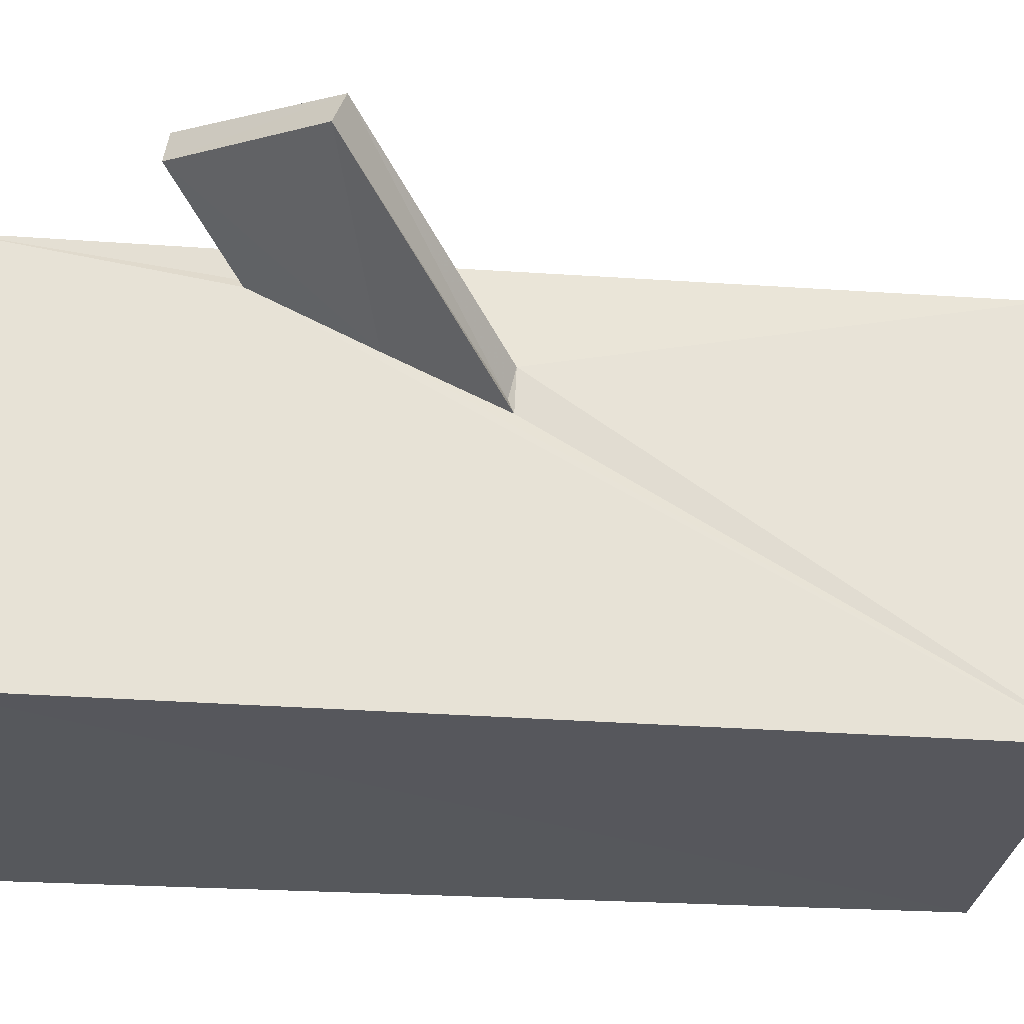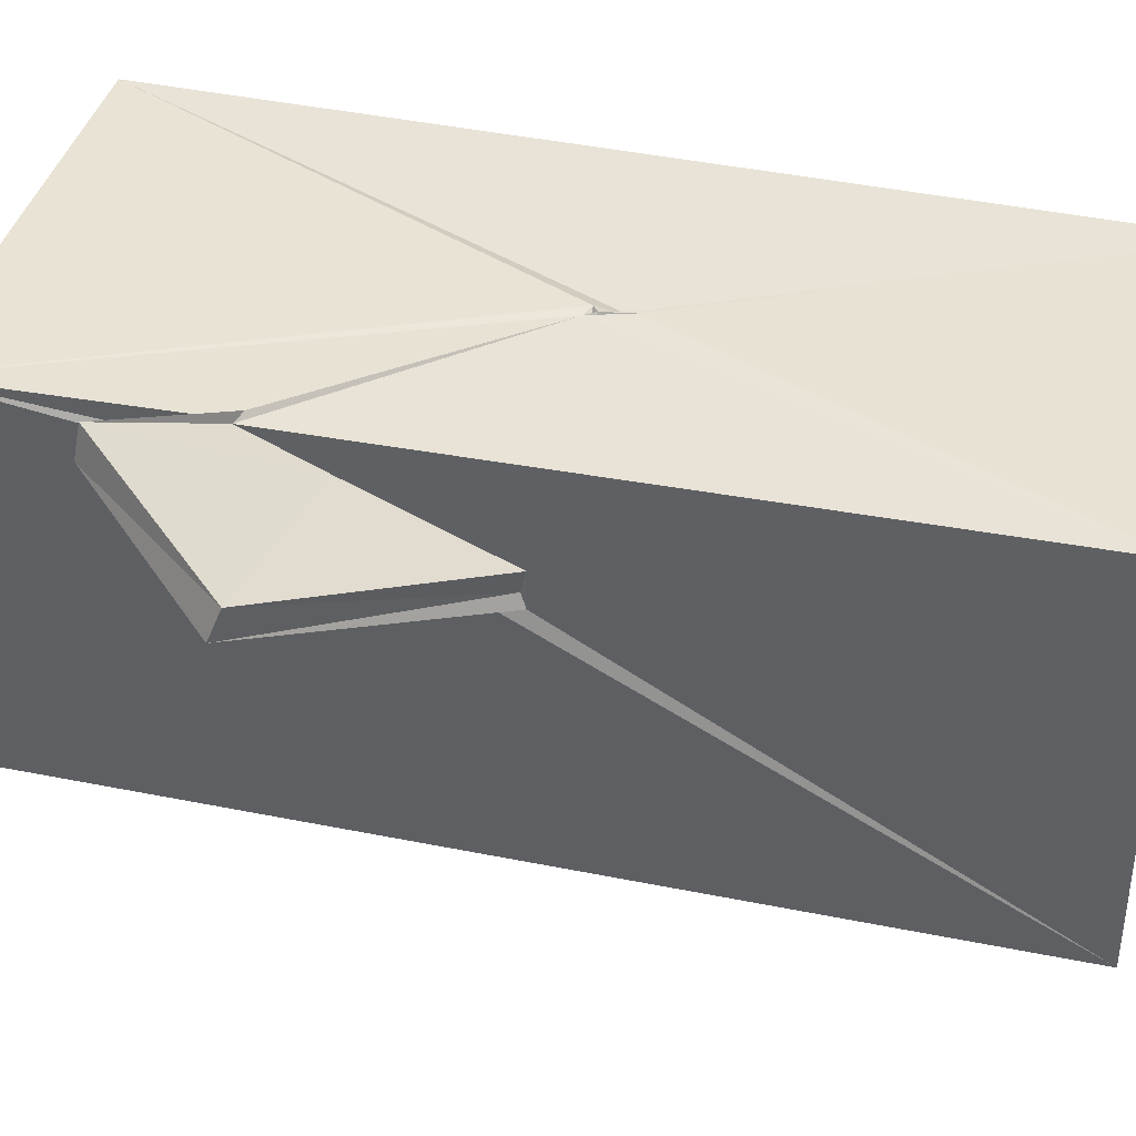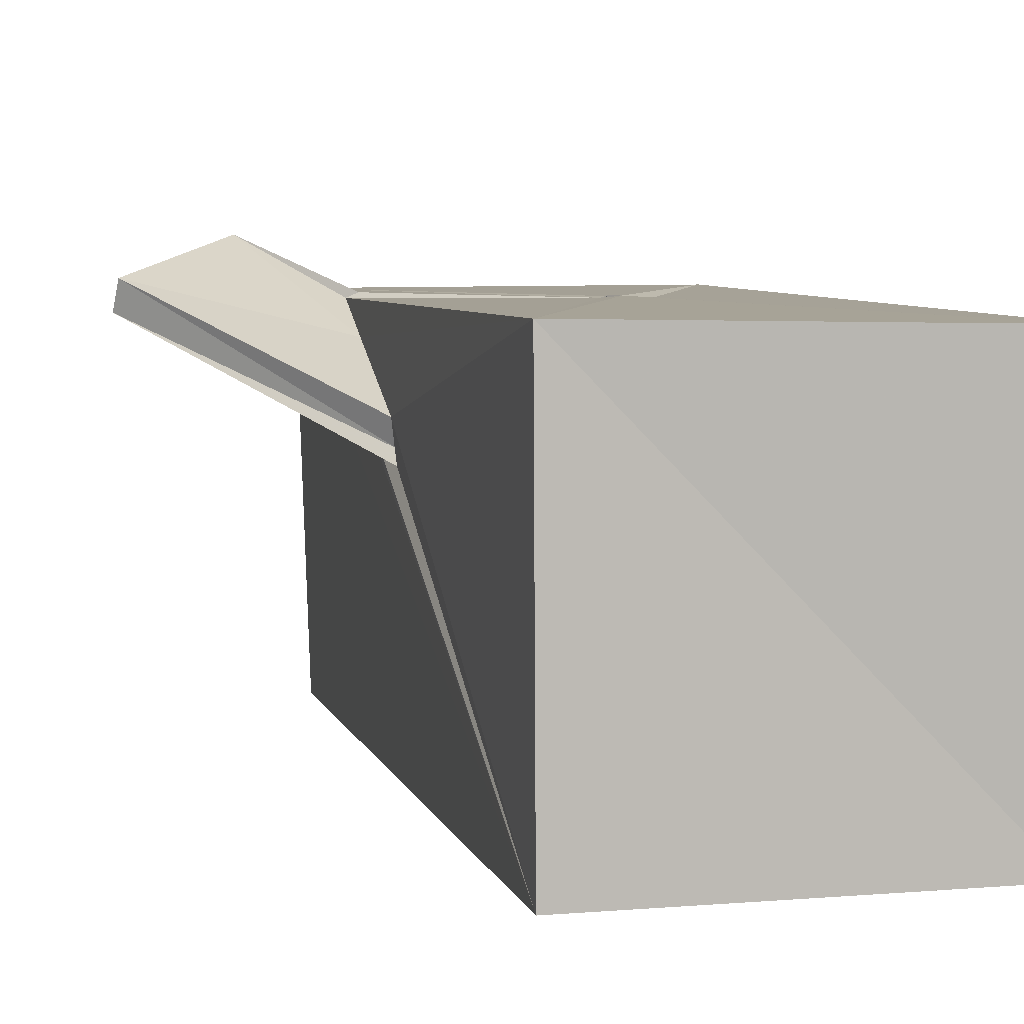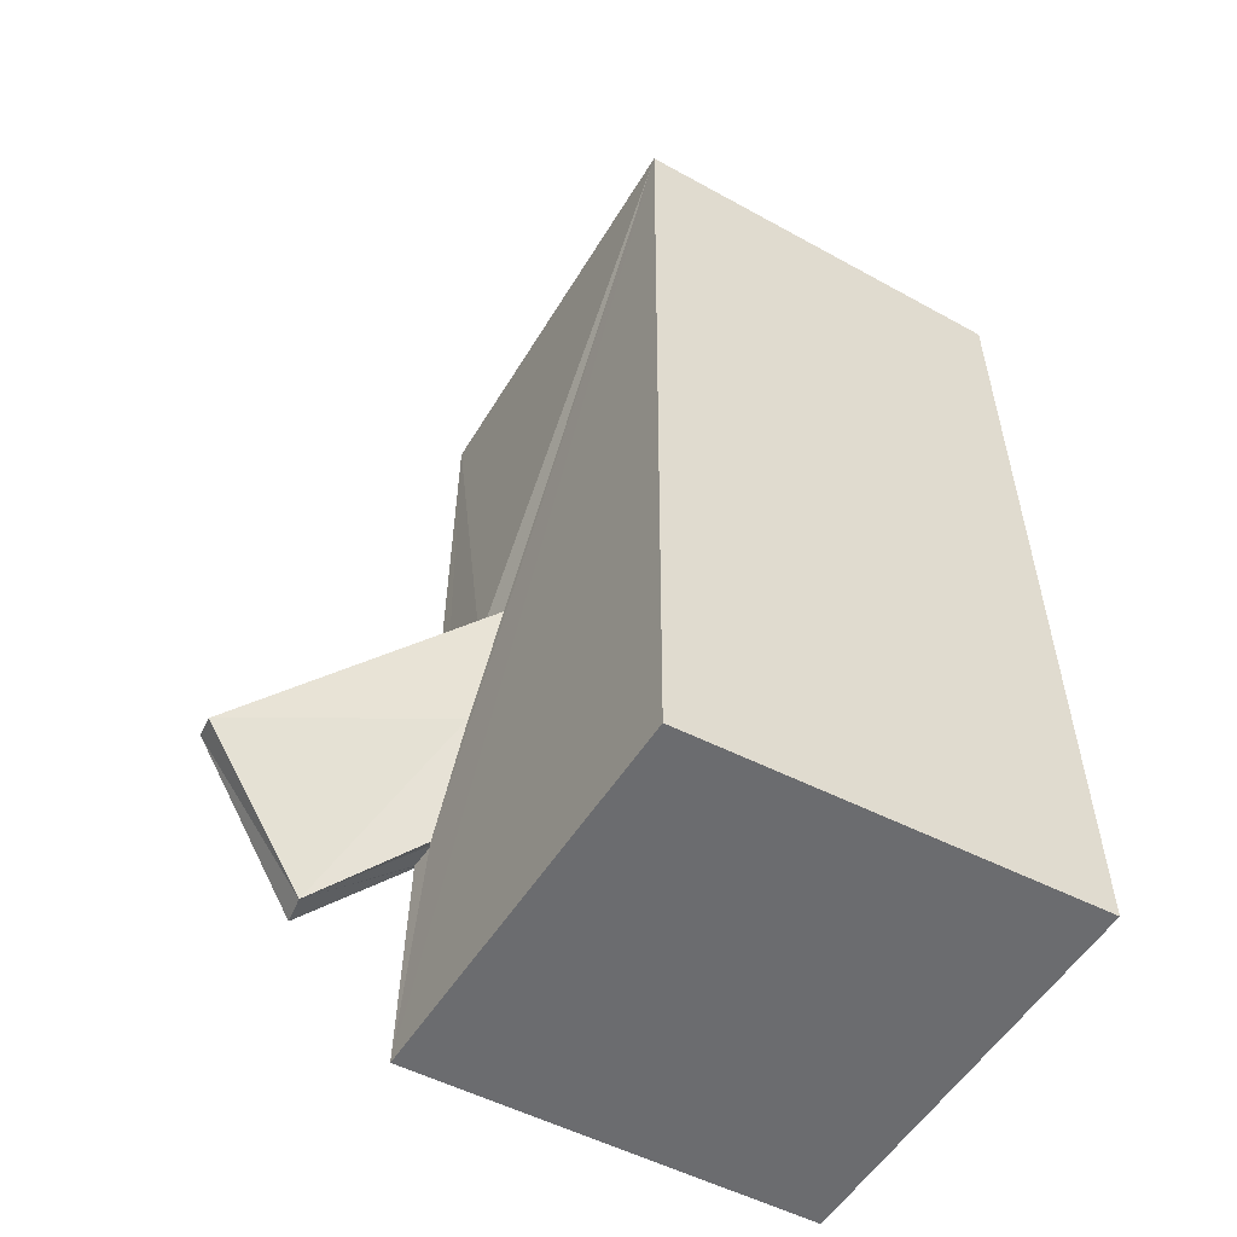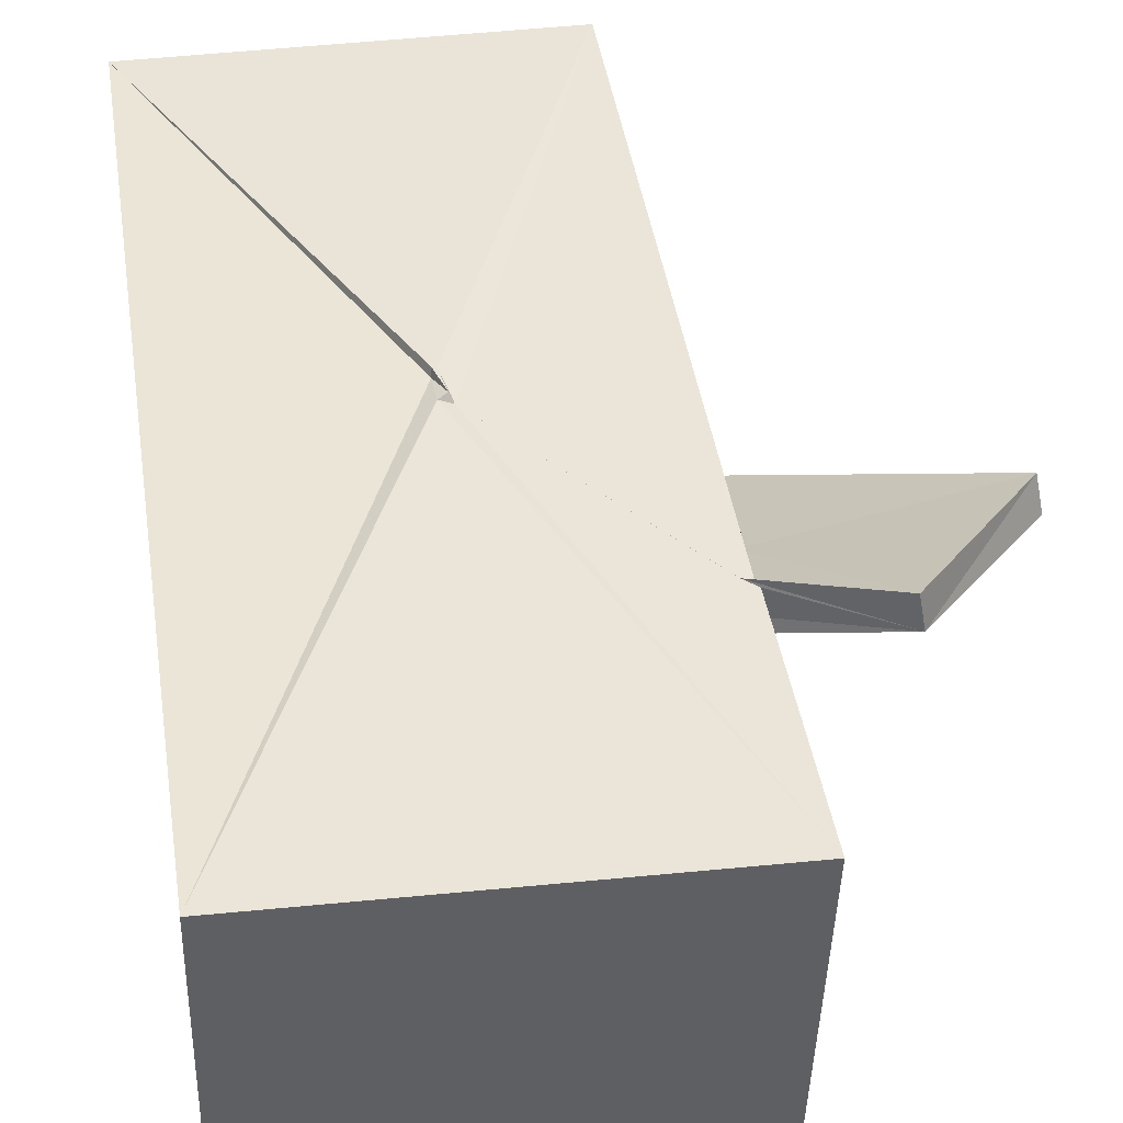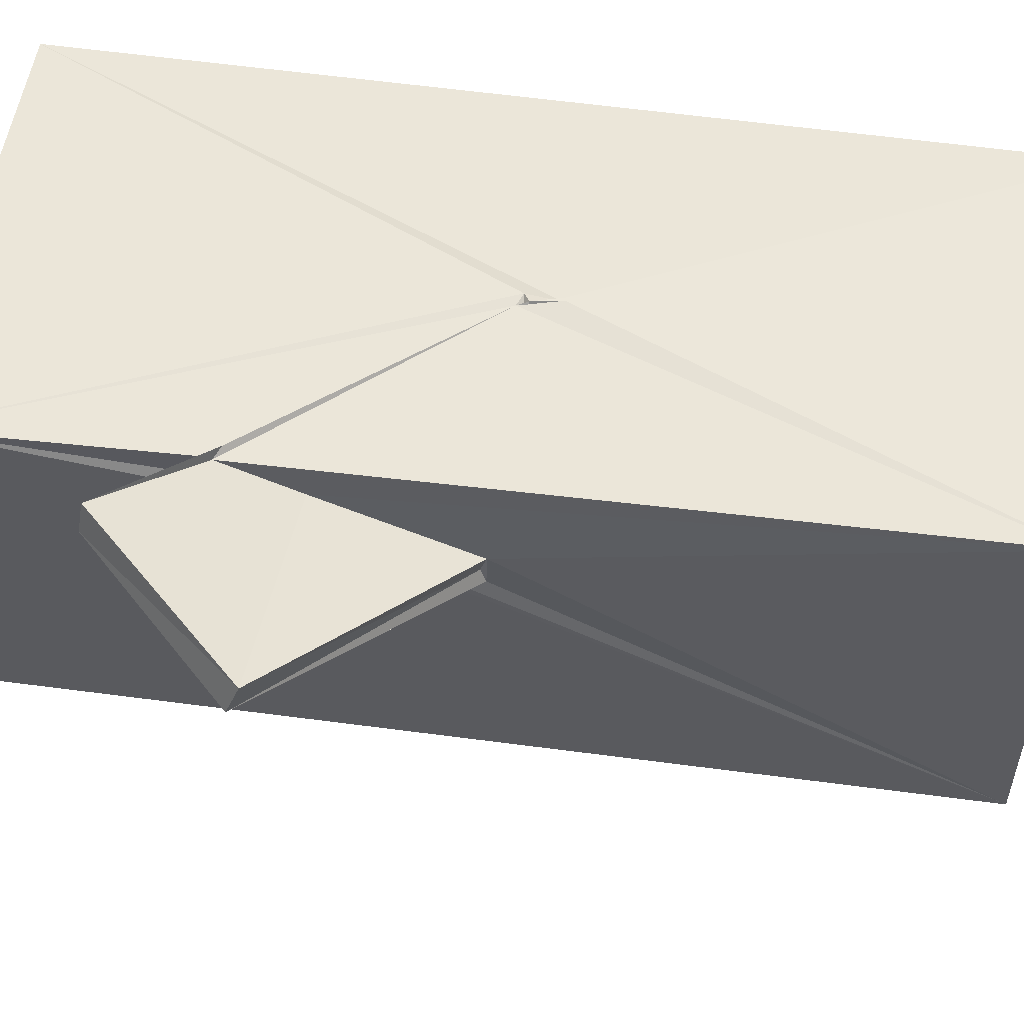
<metadata>
{"format":"obj","ext":"obj","renderer":"f3d","projection":"perspective","resolution":1024,"background":"white","views":[{"elev":-27.4,"azim":84.3,"up":"+Z"},{"elev":40.8,"azim":103.4,"up":"+Z"},{"elev":5.7,"azim":166.2,"up":"+Z"},{"elev":-54.1,"azim":149.7,"up":"+Y"},{"elev":44.7,"azim":-8.8,"up":"+Z"},{"elev":55.9,"azim":97.7,"up":"+Z"}]}
</metadata>
<code>
o 789_Cube.3179
v -2.768 -5.798 -2.627
v -2.649 -5.851 2.78
v -2.644 6.215 2.629
v -2.642 5.978 -2.659
v 2.61 -5.984 -2.556
v 0.1671 0.4683 2.679
v 2.632 5.99 2.712
v 2.777 -6.048 2.753
v 0.1762 0.05121 2.766
v 0.1805 0.5103 2.781
v 2.611 6.018 -2.663
v 0.231 0.4957 2.783
v 0.2927 0.1235 2.786
v 0.3367 -0.01606 2.749
v 2.683 -2.87 2.386
v 2.715 -2.885 2.767
v 2.696 -2.827 2.699
v 2.702 -1.875 2.268
v 2.76 -2.982 2.268
v 2.719 0.000482 1.462
v 2.627 -0.08729 1.102
v 2.651 -0.01936 0.9177
v 2.736 -1.477 1.553
v 0.3862 0.07742 2.677
v 2.555 -2.742 2.766
v 3.886 -3.825 3.447
v 3.951 -3.89 3.03
v 5.466 -1.999 2.956
v 5.52 -2.152 2.562
f 1 2 3 4
f 5 1 4 11
f 11 22 23
f 11 7 20 22
f 20 21 22
f 19 8 11 23
f 7 17 18 20
f 15 16 8 19
f 11 8 5
f 14 24 9 8
f 8 16 25
f 25 14 8
f 17 7 14 25
f 7 3 12 14
f 6 3 2 9
f 10 12 3
f 6 10 3
f 9 2 8
f 2 1 5 8
f 7 11 4 3
f 10 13 12
f 13 14 12
f 24 13 9
f 14 13 24
f 13 10 6
f 6 9 13
f 18 26 28 20
f 25 26 17
f 26 18 17
f 21 28 29 22
f 20 28 21
f 29 27 23 22
f 23 27 19
f 27 16 15 19
f 27 26 25 16
f 27 29 28 26

</code>
